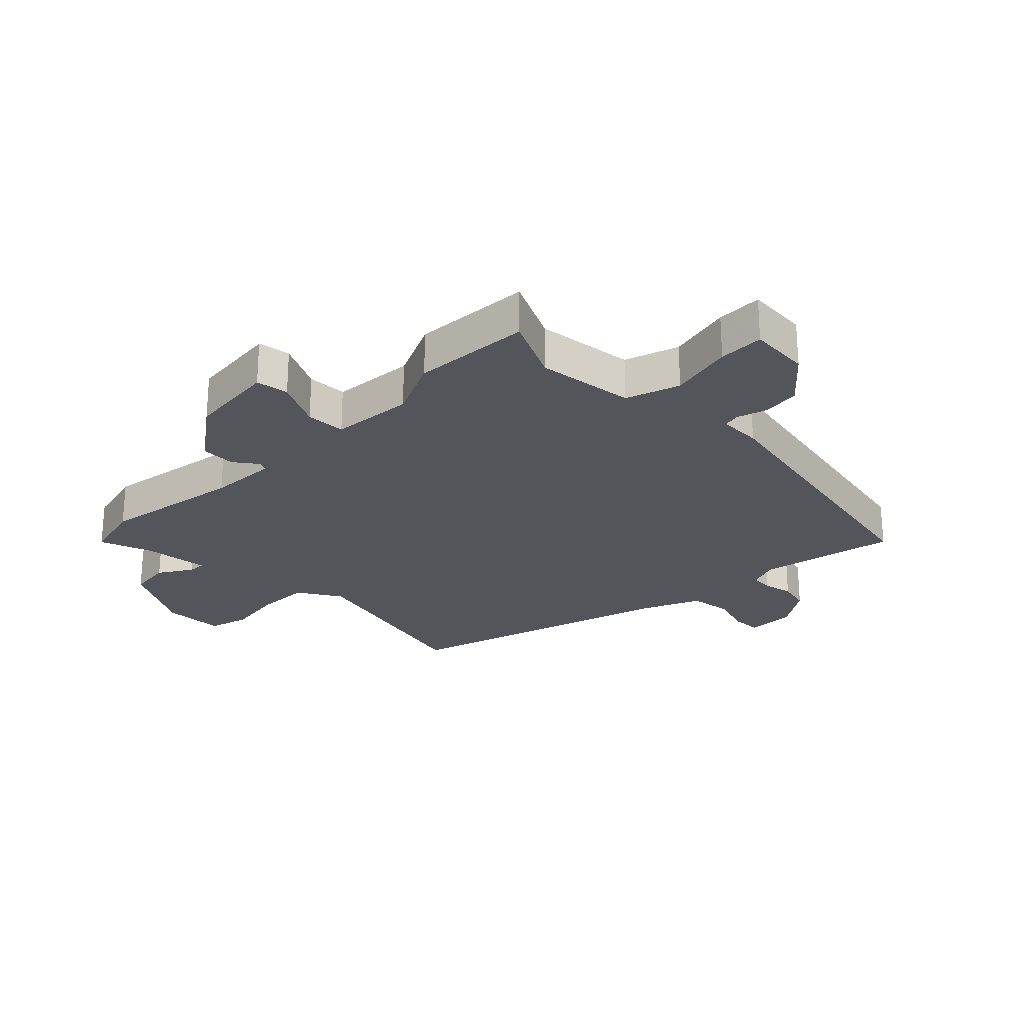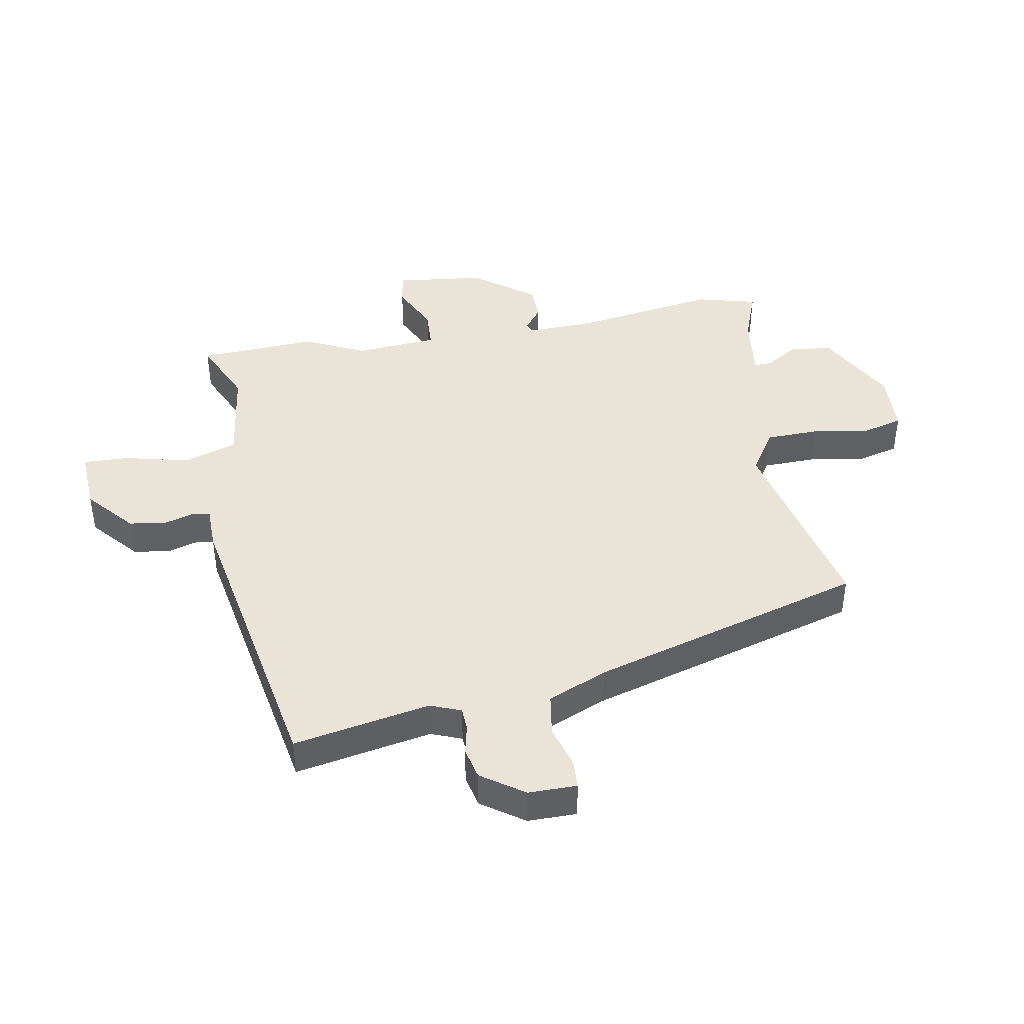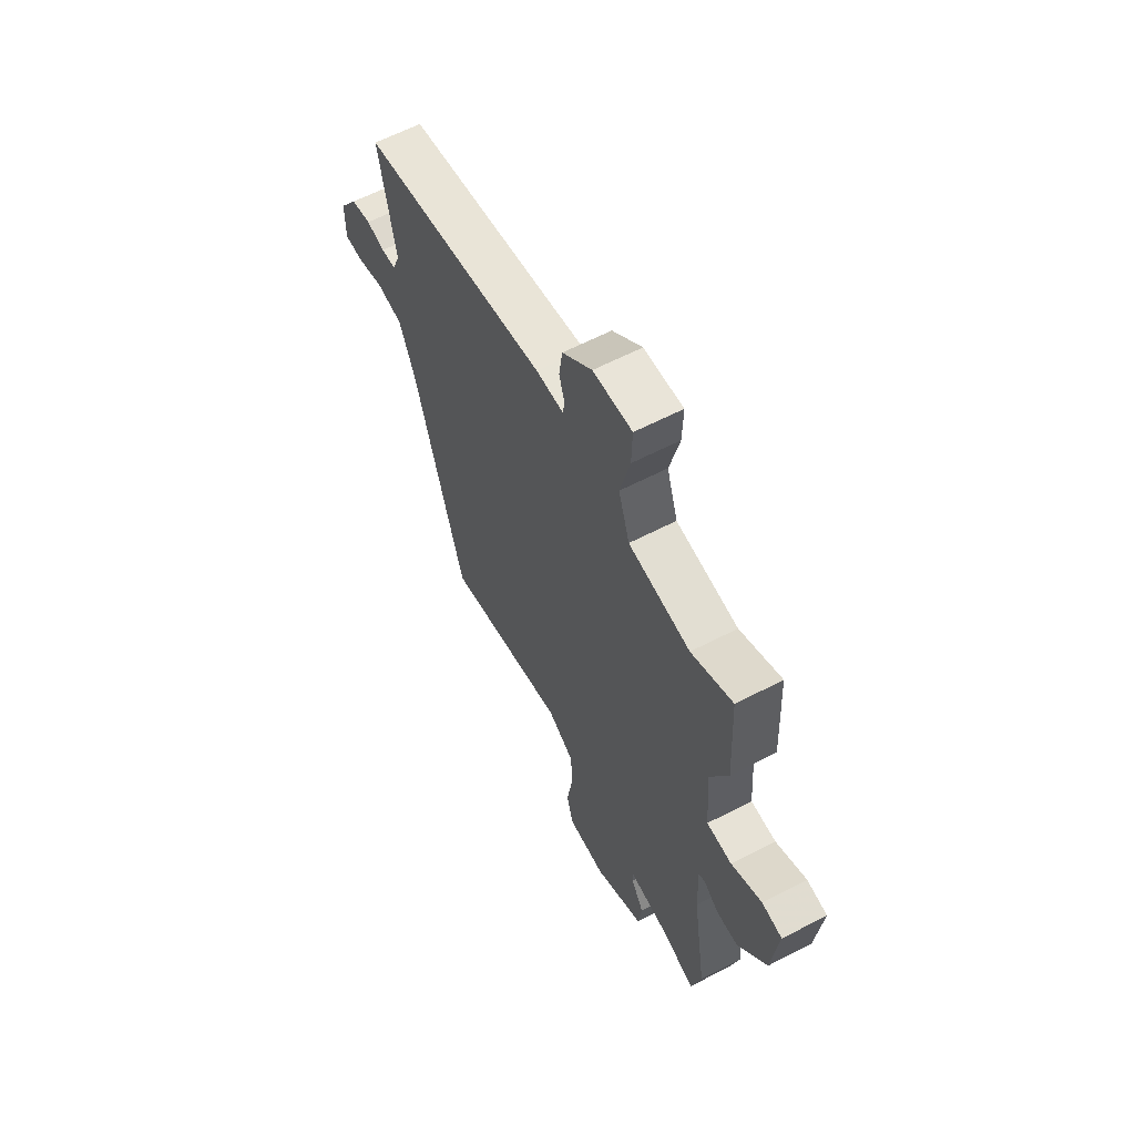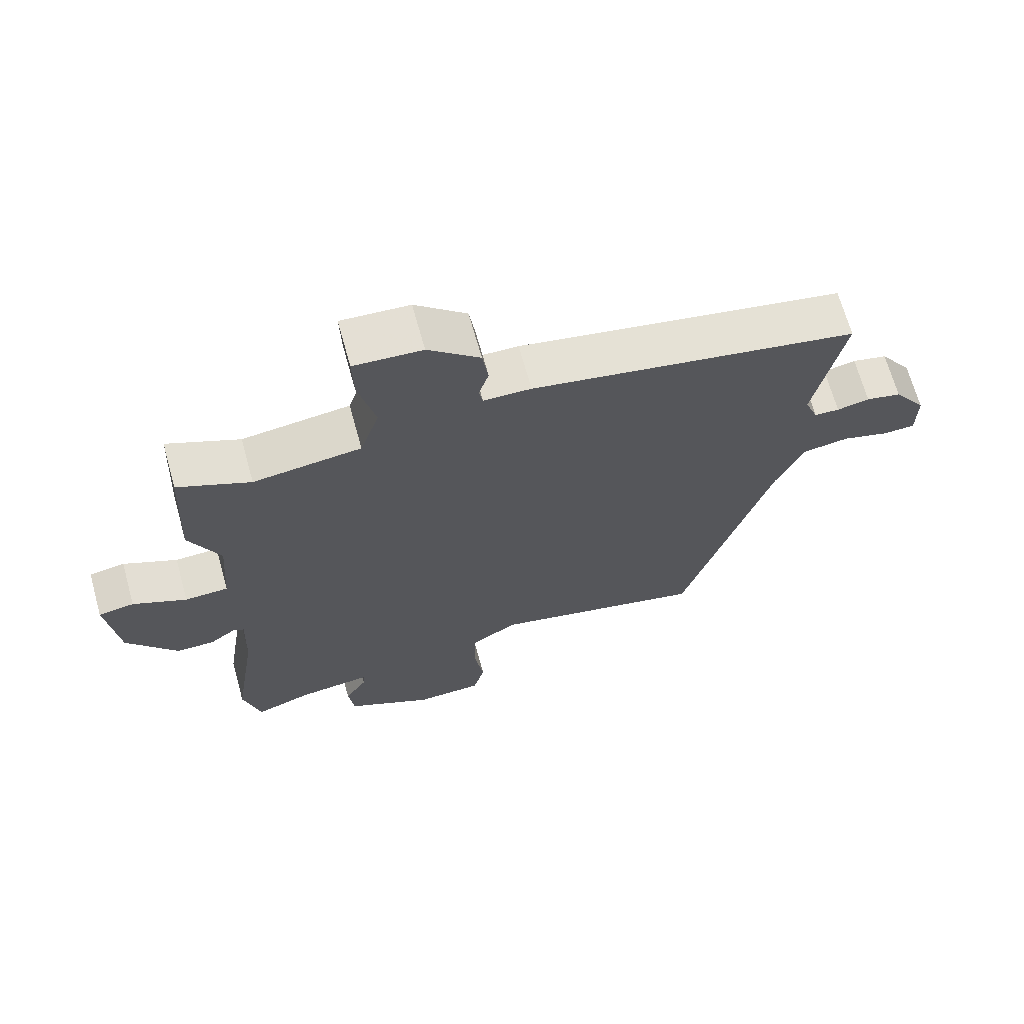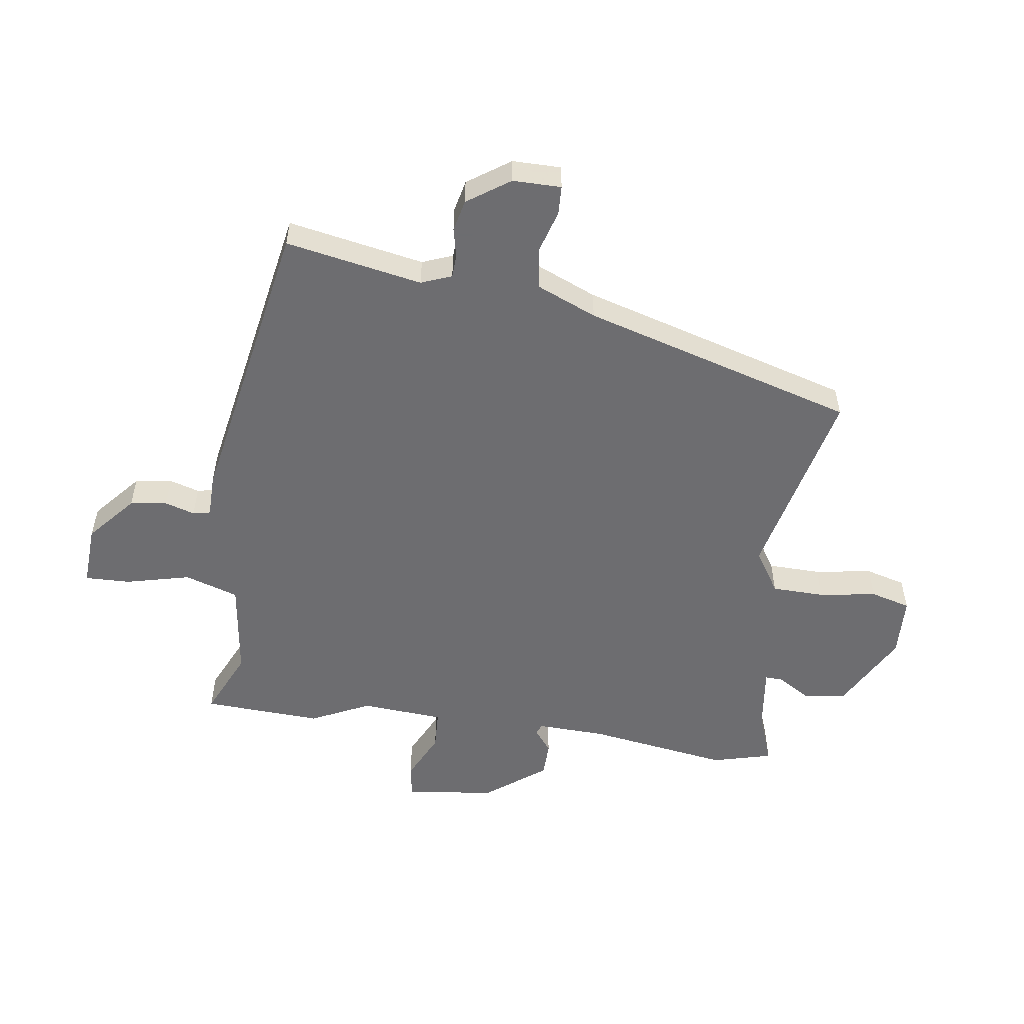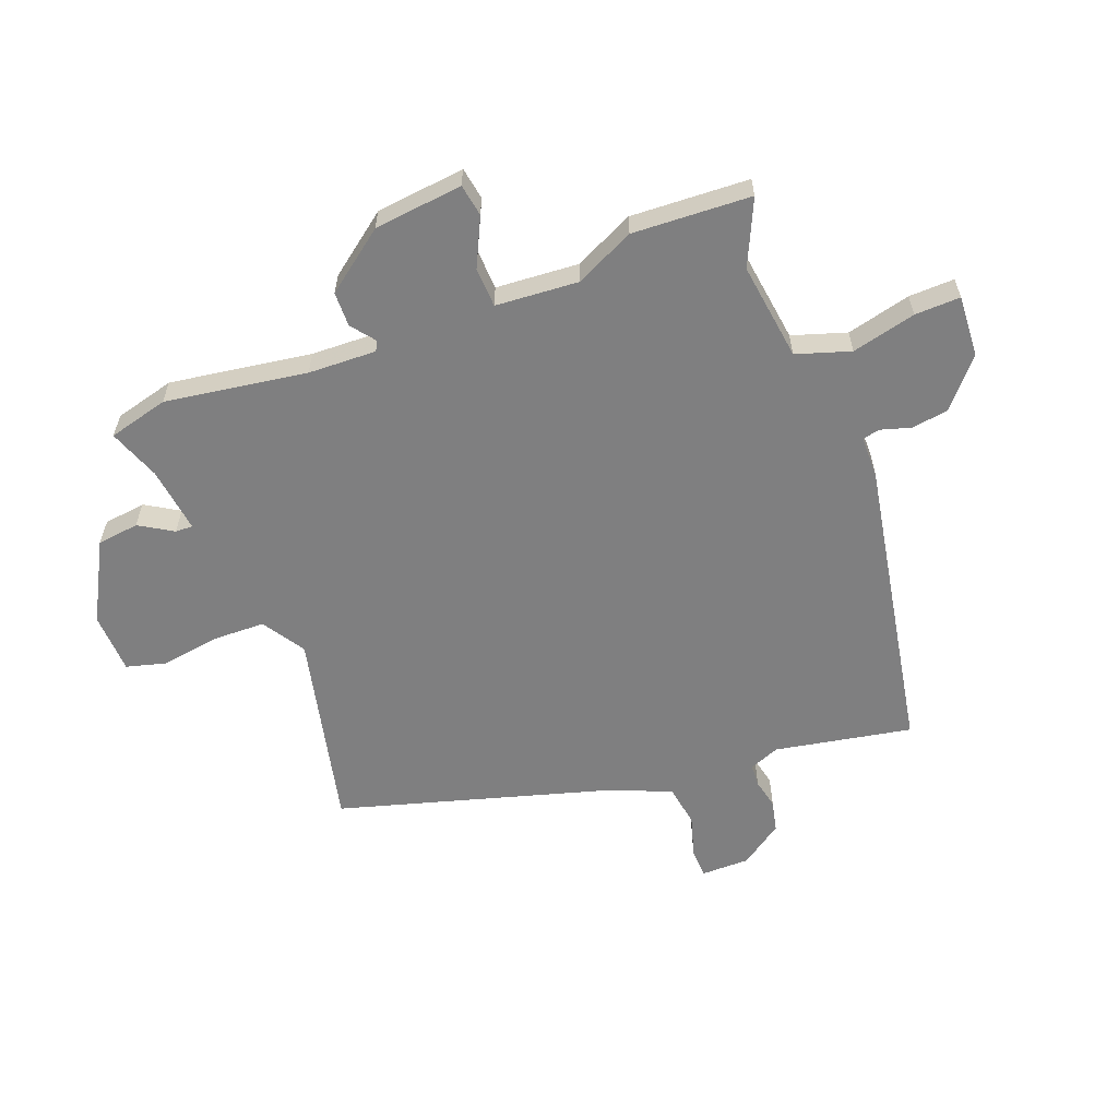
<metadata>
{"format":"obj","ext":"obj","renderer":"f3d","projection":"perspective","resolution":1024,"background":"white","views":[{"elev":-25.0,"azim":-45.6,"up":"+Y"},{"elev":42.9,"azim":79.9,"up":"+Y"},{"elev":61.8,"azim":-117.8,"up":"+Z"},{"elev":68.0,"azim":-15.5,"up":"+Z"},{"elev":-54.1,"azim":81.9,"up":"+Y"},{"elev":-59.8,"azim":-69.0,"up":"+Y"}]}
</metadata>
<code>
v 0.522 0.07 0.449
v 0.479 0.07 0.221
v 0.499 0.07 0.17
v 0.537 0.07 0.168
v 0.586 0.07 0.179
v 0.639 0.07 0.167
v 0.688 0.07 0.096
v 0.688 0.07 0.015
v 0.64 0.07 0.013
v 0.569 0.07 0.034
v 0.499 0.07 0.023
v 0.457 0.07 -0.076
v 0.325 0.07 -0.532
v -0.001 0.07 -0.457
v -0.072 0.07 -0.502
v -0.074 0.07 -0.59
v -0.059 0.07 -0.686
v -0.077 0.07 -0.753
v -0.179 0.07 -0.757
v -0.31 0.07 -0.686
v -0.319 0.07 -0.616
v -0.285 0.07 -0.56
v -0.284 0.07 -0.531
v -0.394 0.07 -0.545
v -0.48 0.07 -0.577
v -0.506 0.07 -0.477
v -0.47 0.07 -0.24
v -0.466 0.07 -0.126
v -0.483 0.07 -0.118
v -0.522 0.07 -0.148
v -0.58 0.07 -0.147
v -0.656 0.07 -0.046
v -0.673 0.07 0.103
v -0.619 0.07 0.112
v -0.538 0.07 0.073
v -0.472 0.07 0.076
v -0.462 0.07 0.214
v -0.509 0.07 0.313
v -0.499 0.07 0.511
v -0.39 0.07 0.461
v -0.227 0.07 0.483
v -0.198 0.07 0.573
v -0.224 0.07 0.68
v -0.226 0.07 0.756
v -0.123 0.07 0.75
v -0.045 0.07 0.682
v -0.036 0.07 0.62
v -0.051 0.07 0.57
v -0.045 0.07 0.541
v 0.027 0.07 0.54
v 0.522 0 0.449
v 0.479 0 0.221
v 0.499 0 0.17
v 0.537 0 0.168
v 0.586 0 0.179
v 0.639 0 0.167
v 0.688 0 0.096
v 0.688 0 0.015
v 0.64 0 0.013
v 0.569 0 0.034
v 0.499 0 0.023
v 0.457 0 -0.076
v 0.325 0 -0.532
v -0.001 0 -0.457
v -0.072 0 -0.502
v -0.074 0 -0.59
v -0.059 0 -0.686
v -0.077 0 -0.753
v -0.179 0 -0.757
v -0.31 0 -0.686
v -0.319 0 -0.616
v -0.285 0 -0.56
v -0.284 0 -0.531
v -0.394 0 -0.545
v -0.48 0 -0.577
v -0.506 0 -0.477
v -0.47 0 -0.24
v -0.466 0 -0.126
v -0.483 0 -0.118
v -0.522 0 -0.148
v -0.58 0 -0.147
v -0.656 0 -0.046
v -0.673 0 0.103
v -0.619 0 0.112
v -0.538 0 0.073
v -0.472 0 0.076
v -0.462 0 0.214
v -0.509 0 0.313
v -0.499 0 0.511
v -0.39 0 0.461
v -0.227 0 0.483
v -0.198 0 0.573
v -0.224 0 0.68
v -0.226 0 0.756
v -0.123 0 0.75
v -0.045 0 0.682
v -0.036 0 0.62
v -0.051 0 0.57
v -0.045 0 0.541
v 0.027 0 0.54
f 49 50 1 2
f 45 46 47 48
f 45 48 49
f 42 43 44 45
f 41 42 45 49
f 37 38 39 40
f 36 37 40 41
f 32 33 34 35
f 32 35 36
f 29 30 31 32
f 29 32 36
f 28 29 36 41
f 24 25 26 27
f 23 24 27 28
f 19 20 21 22
f 19 22 23
f 16 17 18 19
f 15 16 19 23
f 14 15 23 28
f 12 13 14 28
f 7 8 9 10
f 7 10 11
f 4 5 6 7
f 3 4 7 11
f 12 28 41 49
f 11 12 49
f 2 3 11 49
f 52 51 100 99
f 98 97 96 95
f 99 98 95
f 95 94 93 92
f 99 95 92 91
f 90 89 88 87
f 91 90 87 86
f 85 84 83 82
f 86 85 82
f 82 81 80 79
f 86 82 79
f 91 86 79 78
f 77 76 75 74
f 78 77 74 73
f 72 71 70 69
f 73 72 69
f 69 68 67 66
f 73 69 66 65
f 78 73 65 64
f 78 64 63 62
f 60 59 58 57
f 61 60 57
f 57 56 55 54
f 61 57 54 53
f 99 91 78 62
f 99 62 61
f 99 61 53 52
f 1 51 52 2
f 2 52 53 3
f 3 53 54 4
f 4 54 55 5
f 5 55 56 6
f 6 56 57 7
f 7 57 58 8
f 8 58 59 9
f 9 59 60 10
f 10 60 61 11
f 11 61 62 12
f 12 62 63 13
f 13 63 64 14
f 14 64 65 15
f 15 65 66 16
f 16 66 67 17
f 17 67 68 18
f 18 68 69 19
f 19 69 70 20
f 20 70 71 21
f 21 71 72 22
f 22 72 73 23
f 23 73 74 24
f 24 74 75 25
f 25 75 76 26
f 26 76 77 27
f 27 77 78 28
f 28 78 79 29
f 29 79 80 30
f 30 80 81 31
f 31 81 82 32
f 32 82 83 33
f 33 83 84 34
f 34 84 85 35
f 35 85 86 36
f 36 86 87 37
f 37 87 88 38
f 38 88 89 39
f 39 89 90 40
f 40 90 91 41
f 41 91 92 42
f 42 92 93 43
f 43 93 94 44
f 44 94 95 45
f 45 95 96 46
f 46 96 97 47
f 47 97 98 48
f 48 98 99 49
f 49 99 100 50
f 50 100 51 1

</code>
